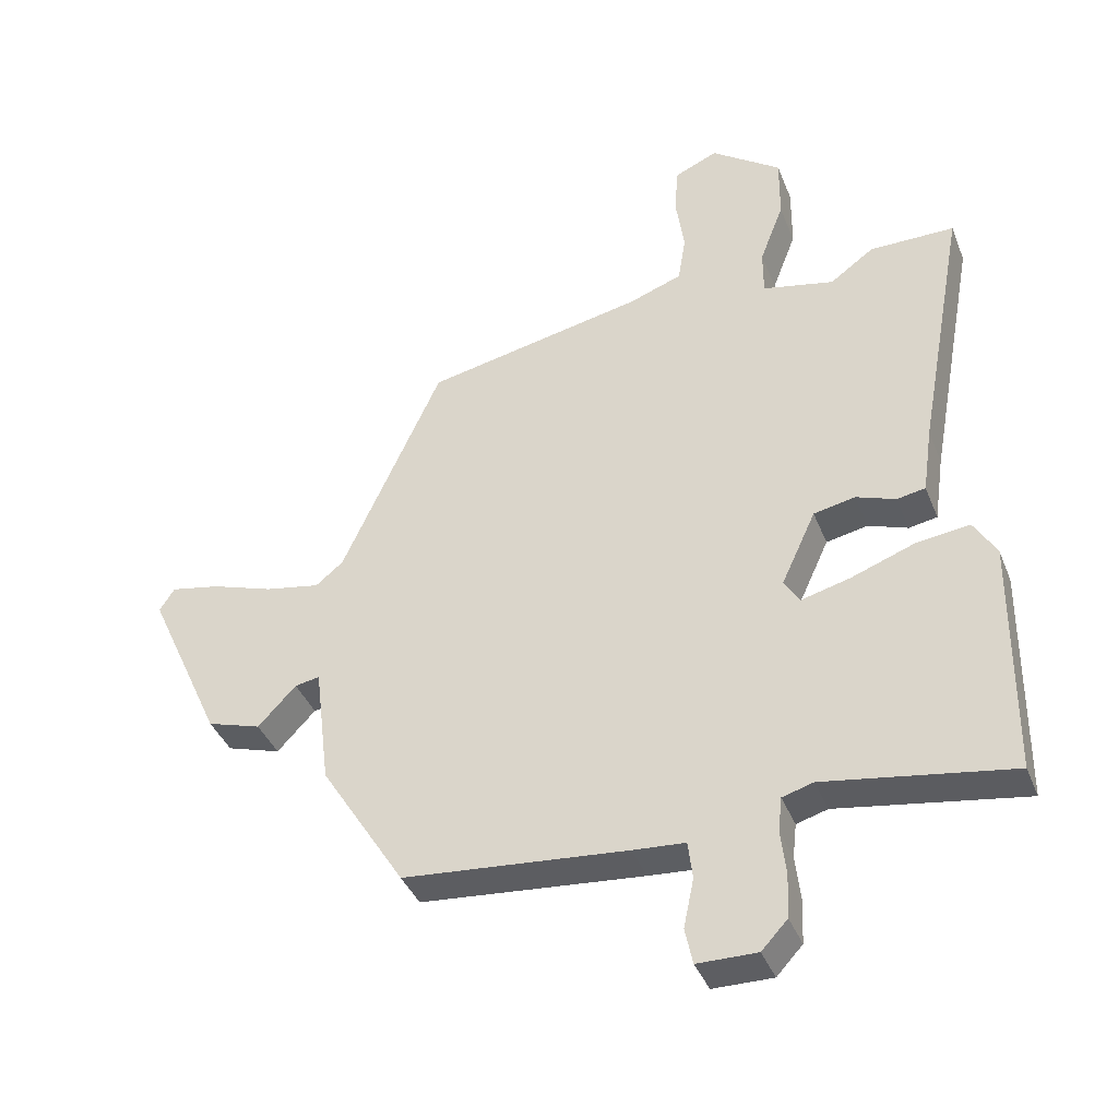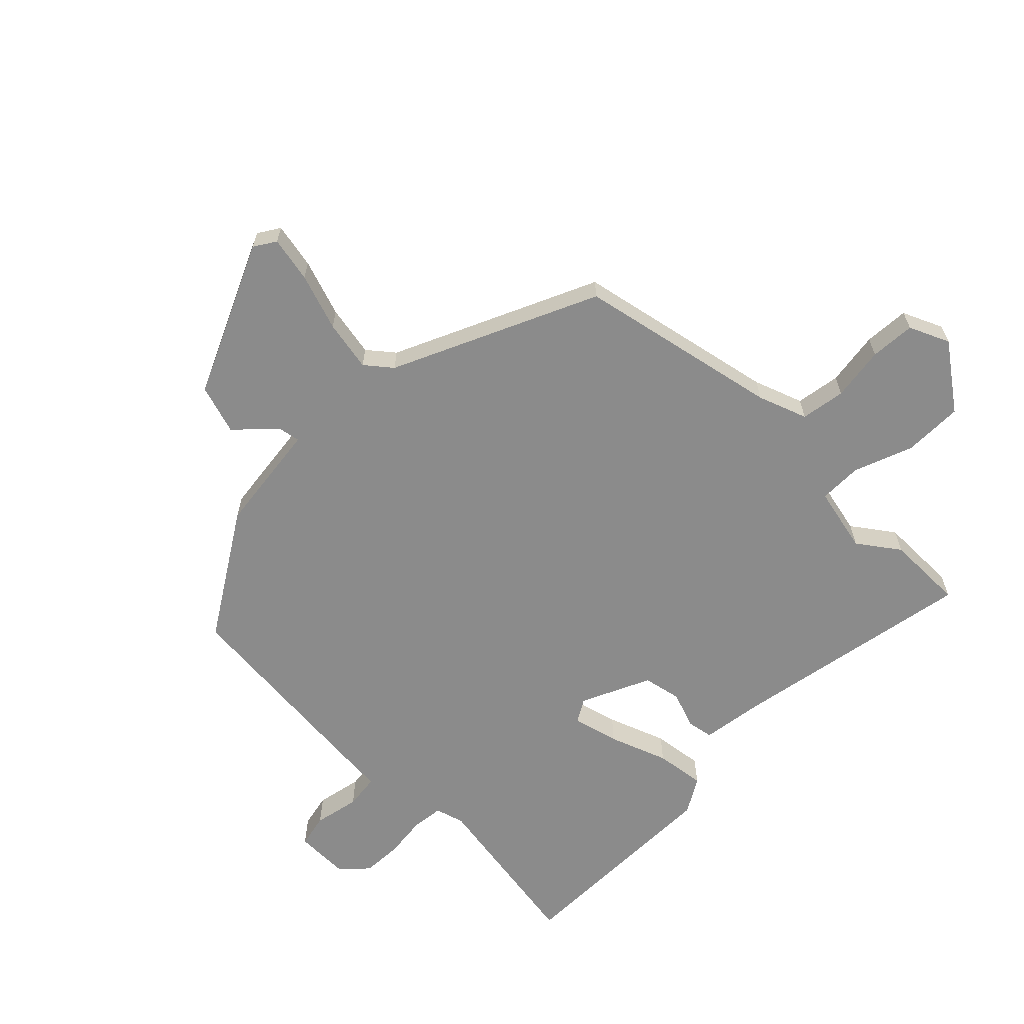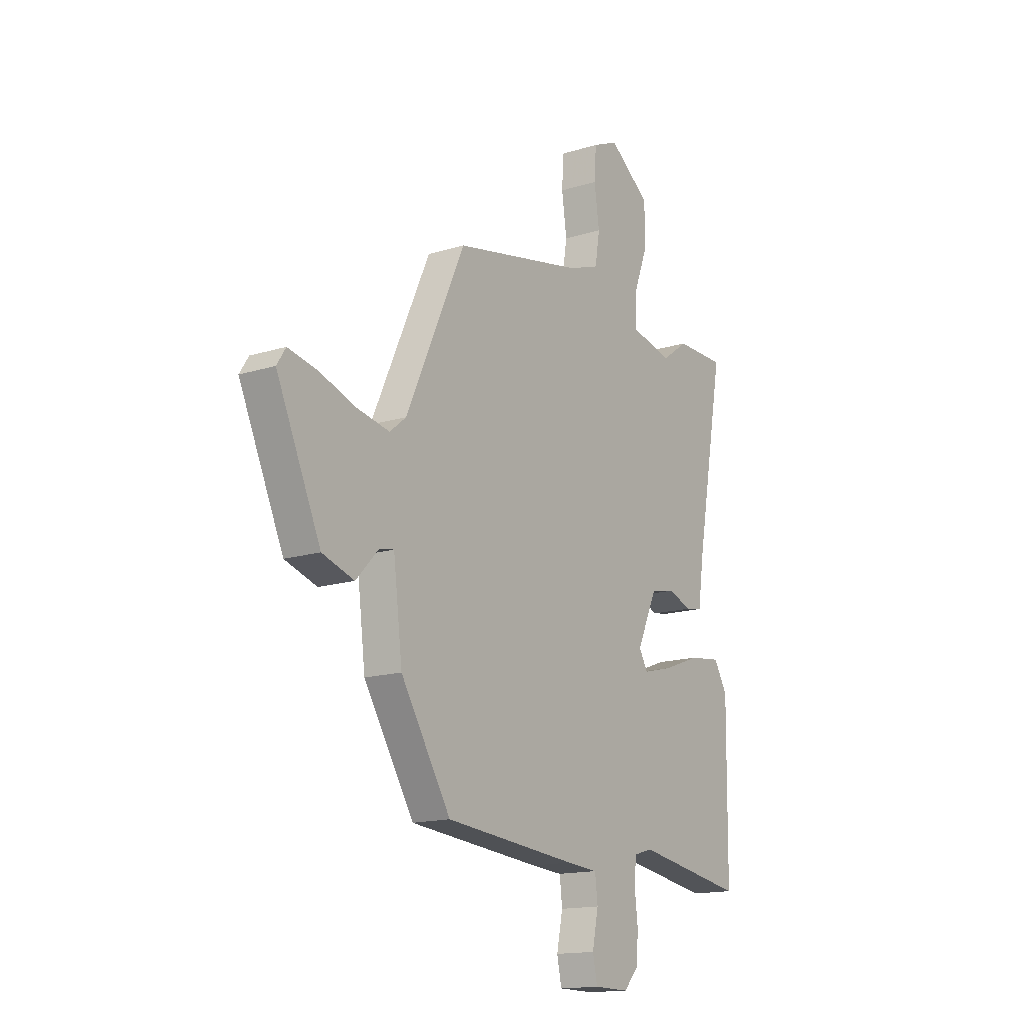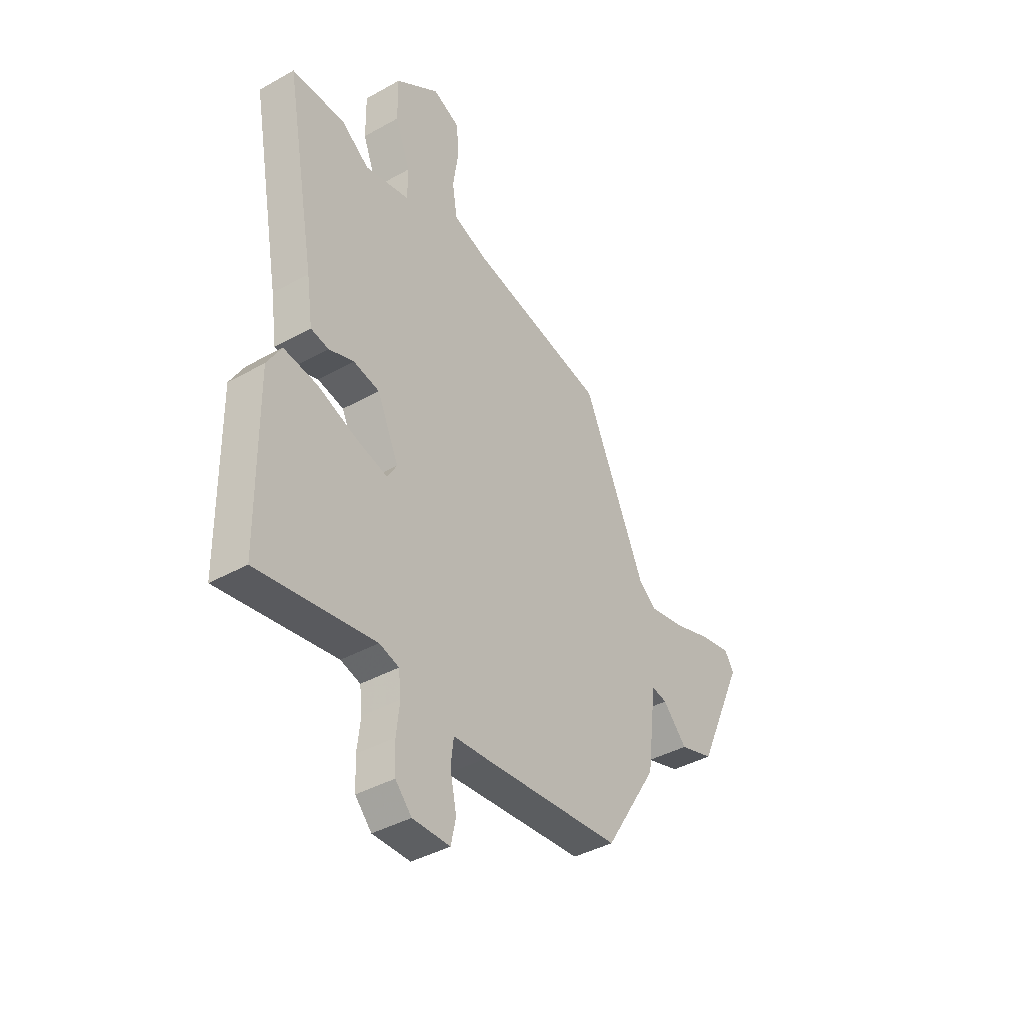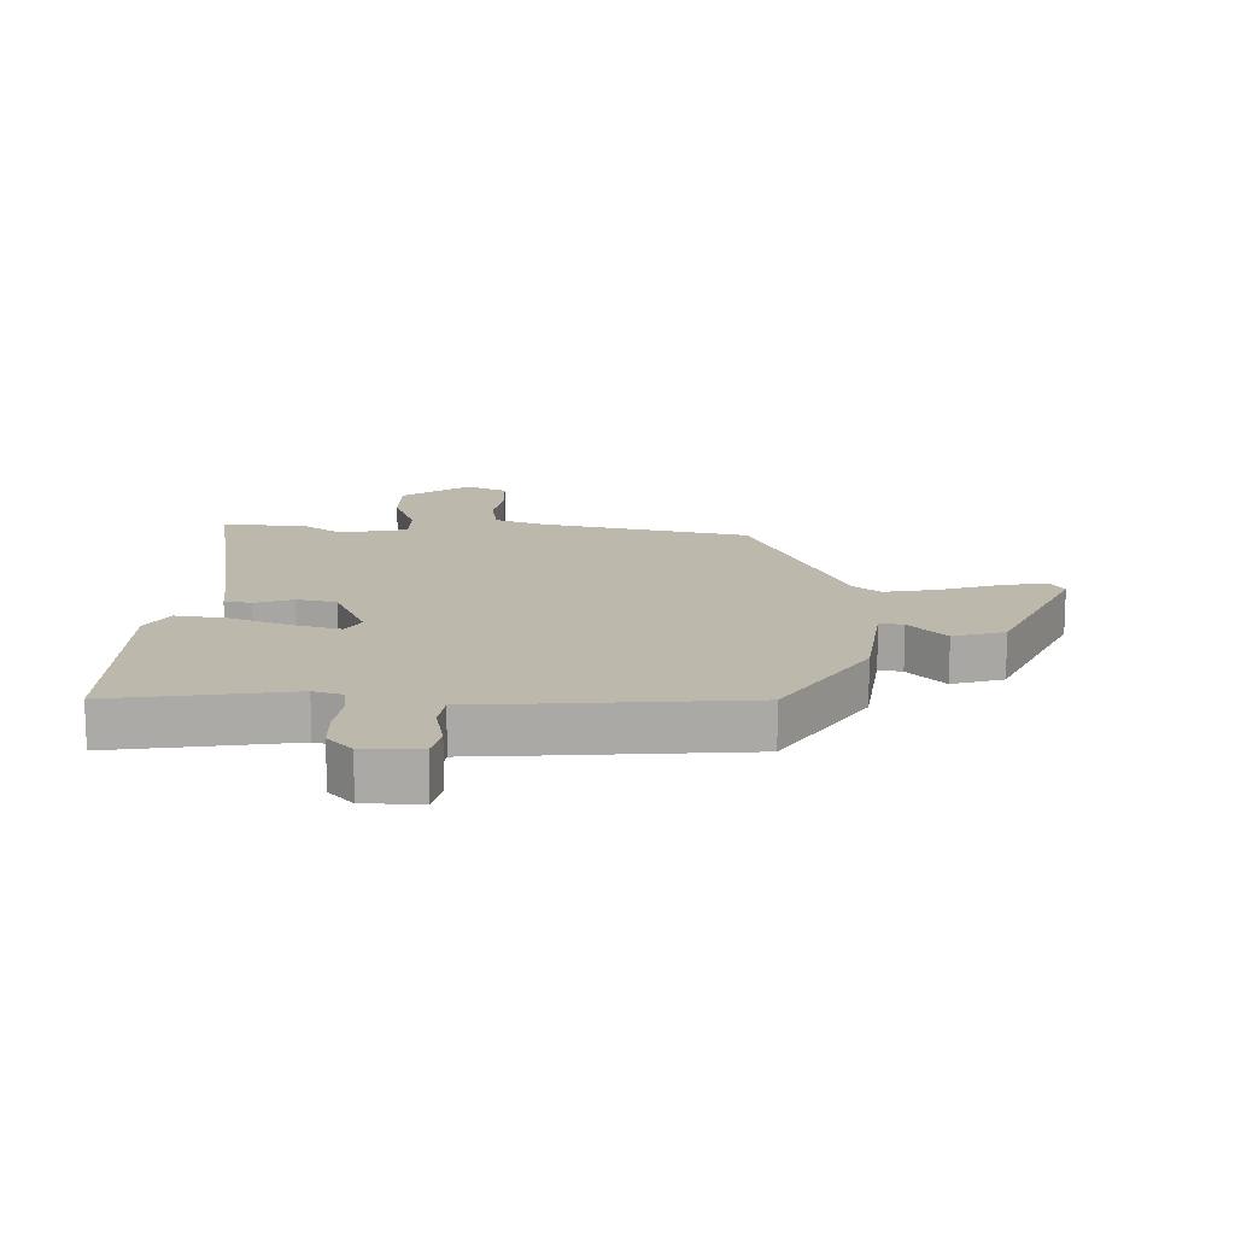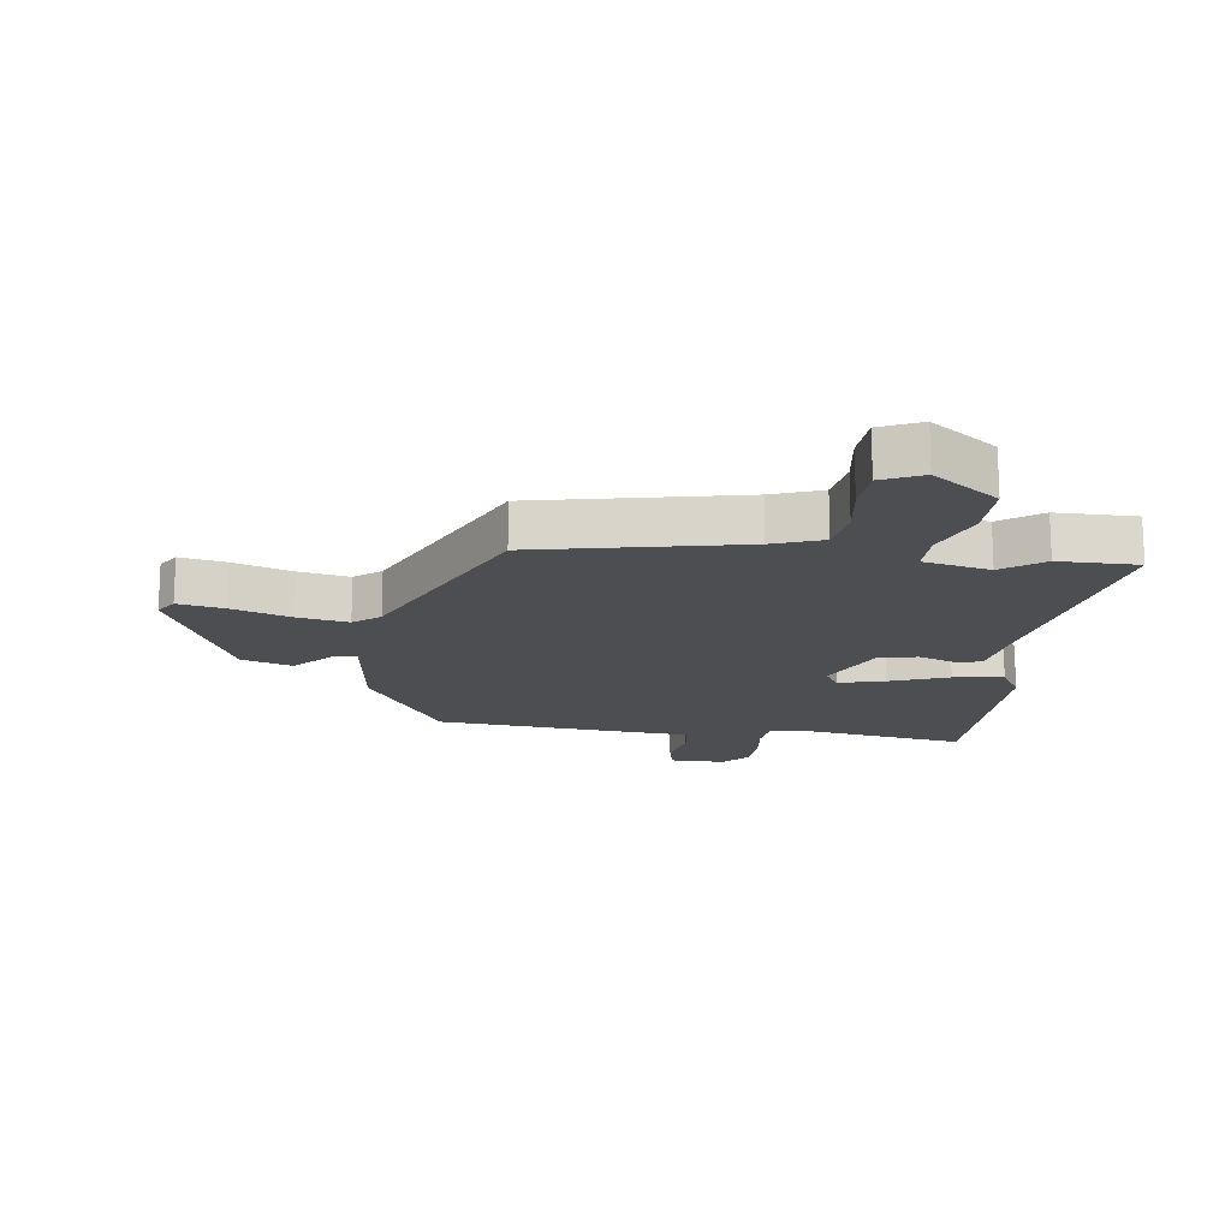
<metadata>
{"format":"obj","ext":"obj","renderer":"f3d","projection":"perspective","resolution":1024,"background":"white","views":[{"elev":-39.2,"azim":20.4,"up":"+Z"},{"elev":-63.8,"azim":-44.7,"up":"+Y"},{"elev":-15.4,"azim":-56.6,"up":"+Z"},{"elev":-40.1,"azim":124.7,"up":"+Z"},{"elev":14.7,"azim":-178.0,"up":"+Y"},{"elev":-16.5,"azim":-7.4,"up":"+Y"}]}
</metadata>
<code>
v 0.409 0.07 0.5
v 0.54 0.07 0.5
v 0.465 0.07 0.093
v 0.45 0.07 -0.011
v 0.406 0.07 -0.019
v 0.345 0.07 0.003
v 0.281 0.07 -0.01
v 0.228 0.07 -0.125
v 0.251 0.07 -0.164
v 0.328 0.07 -0.144
v 0.425 0.07 -0.108
v 0.508 0.07 -0.097
v 0.543 0.07 -0.156
v 0.539 0.07 -0.525
v 0.252 0.07 -0.479
v 0.204 0.07 -0.493
v 0.198 0.07 -0.546
v 0.206 0.07 -0.616
v 0.203 0.07 -0.683
v 0.163 0.07 -0.726
v 0.071 0.07 -0.725
v 0.059 0.07 -0.669
v 0.075 0.07 -0.593
v 0.068 0.07 -0.535
v -0.013 0.07 -0.529
v -0.358 0.07 -0.498
v -0.488 0.07 -0.291
v -0.511 0.07 -0.104
v -0.549 0.07 -0.111
v -0.608 0.07 -0.173
v -0.691 0.07 -0.147
v -0.806 0.07 0.107
v -0.783 0.07 0.143
v -0.707 0.07 0.128
v -0.612 0.07 0.096
v -0.527 0.07 0.08
v -0.484 0.07 0.115
v -0.33 0.07 0.453
v 0.008 0.07 0.523
v 0.09 0.07 0.553
v 0.102 0.07 0.627
v 0.089 0.07 0.717
v 0.094 0.07 0.792
v 0.161 0.07 0.822
v 0.269 0.07 0.744
v 0.268 0.07 0.644
v 0.231 0.07 0.547
v 0.231 0.07 0.475
v 0.341 0.07 0.451
v 0.409 0 0.5
v 0.54 0 0.5
v 0.465 0 0.093
v 0.45 0 -0.011
v 0.406 0 -0.019
v 0.345 0 0.003
v 0.281 0 -0.01
v 0.228 0 -0.125
v 0.251 0 -0.164
v 0.328 0 -0.144
v 0.425 0 -0.108
v 0.508 0 -0.097
v 0.543 0 -0.156
v 0.539 0 -0.525
v 0.252 0 -0.479
v 0.204 0 -0.493
v 0.198 0 -0.546
v 0.206 0 -0.616
v 0.203 0 -0.683
v 0.163 0 -0.726
v 0.071 0 -0.725
v 0.059 0 -0.669
v 0.075 0 -0.593
v 0.068 0 -0.535
v -0.013 0 -0.529
v -0.358 0 -0.498
v -0.488 0 -0.291
v -0.511 0 -0.104
v -0.549 0 -0.111
v -0.608 0 -0.173
v -0.691 0 -0.147
v -0.806 0 0.107
v -0.783 0 0.143
v -0.707 0 0.128
v -0.612 0 0.096
v -0.527 0 0.08
v -0.484 0 0.115
v -0.33 0 0.453
v 0.008 0 0.523
v 0.09 0 0.553
v 0.102 0 0.627
v 0.089 0 0.717
v 0.094 0 0.792
v 0.161 0 0.822
v 0.269 0 0.744
v 0.268 0 0.644
v 0.231 0 0.547
v 0.231 0 0.475
v 0.341 0 0.451
f 44 45 46 47
f 44 47 48
f 41 42 43 44
f 40 41 44 48
f 39 40 48
f 37 38 39 48
f 36 37 48 49
f 32 33 34 35
f 32 35 36
f 29 30 31 32
f 28 29 32 36
f 27 28 36 49
f 24 25 26 27
f 20 21 22 23
f 20 23 24
f 17 18 19 20
f 16 17 20 24
f 12 13 14 15
f 10 11 12 15
f 9 10 15 16
f 8 9 16 24
f 3 4 5 6
f 3 6 7
f 2 3 7
f 1 2 7
f 49 1 7 8
f 8 24 27 49
f 96 95 94 93
f 97 96 93
f 93 92 91 90
f 97 93 90 89
f 97 89 88
f 97 88 87 86
f 98 97 86 85
f 84 83 82 81
f 85 84 81
f 81 80 79 78
f 85 81 78 77
f 98 85 77 76
f 76 75 74 73
f 72 71 70 69
f 73 72 69
f 69 68 67 66
f 73 69 66 65
f 64 63 62 61
f 64 61 60 59
f 65 64 59 58
f 73 65 58 57
f 55 54 53 52
f 56 55 52
f 56 52 51
f 56 51 50
f 57 56 50 98
f 98 76 73 57
f 1 50 51 2
f 2 51 52 3
f 3 52 53 4
f 4 53 54 5
f 5 54 55 6
f 6 55 56 7
f 7 56 57 8
f 8 57 58 9
f 9 58 59 10
f 10 59 60 11
f 11 60 61 12
f 12 61 62 13
f 13 62 63 14
f 14 63 64 15
f 15 64 65 16
f 16 65 66 17
f 17 66 67 18
f 18 67 68 19
f 19 68 69 20
f 20 69 70 21
f 21 70 71 22
f 22 71 72 23
f 23 72 73 24
f 24 73 74 25
f 25 74 75 26
f 26 75 76 27
f 27 76 77 28
f 28 77 78 29
f 29 78 79 30
f 30 79 80 31
f 31 80 81 32
f 32 81 82 33
f 33 82 83 34
f 34 83 84 35
f 35 84 85 36
f 36 85 86 37
f 37 86 87 38
f 38 87 88 39
f 39 88 89 40
f 40 89 90 41
f 41 90 91 42
f 42 91 92 43
f 43 92 93 44
f 44 93 94 45
f 45 94 95 46
f 46 95 96 47
f 47 96 97 48
f 48 97 98 49
f 49 98 50 1

</code>
